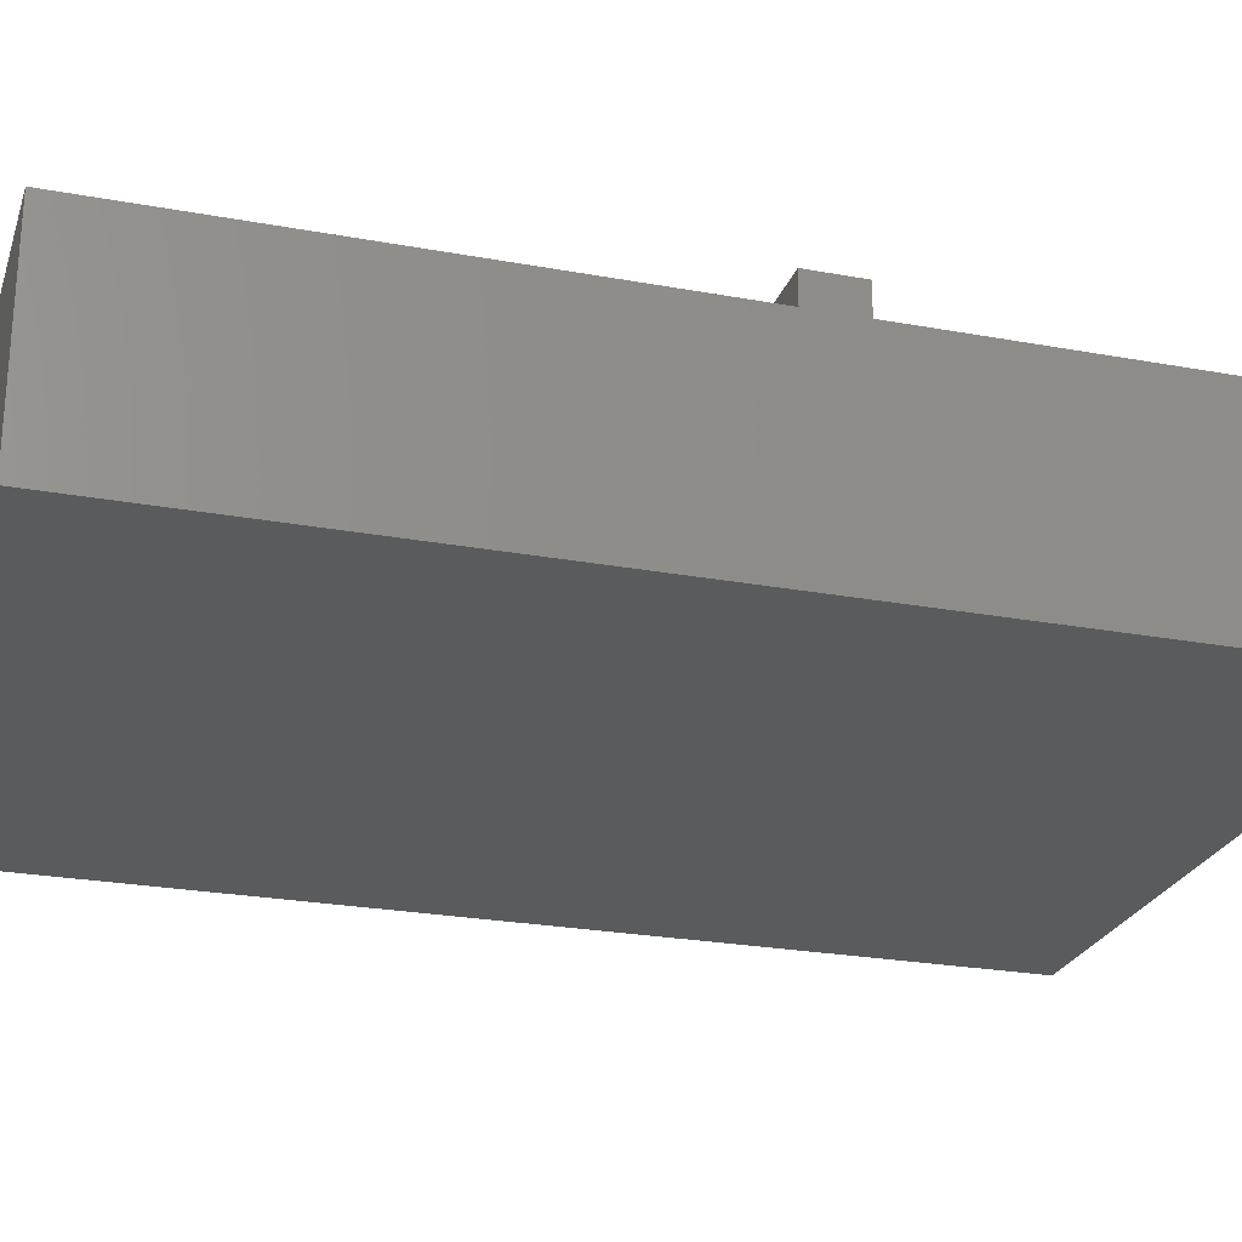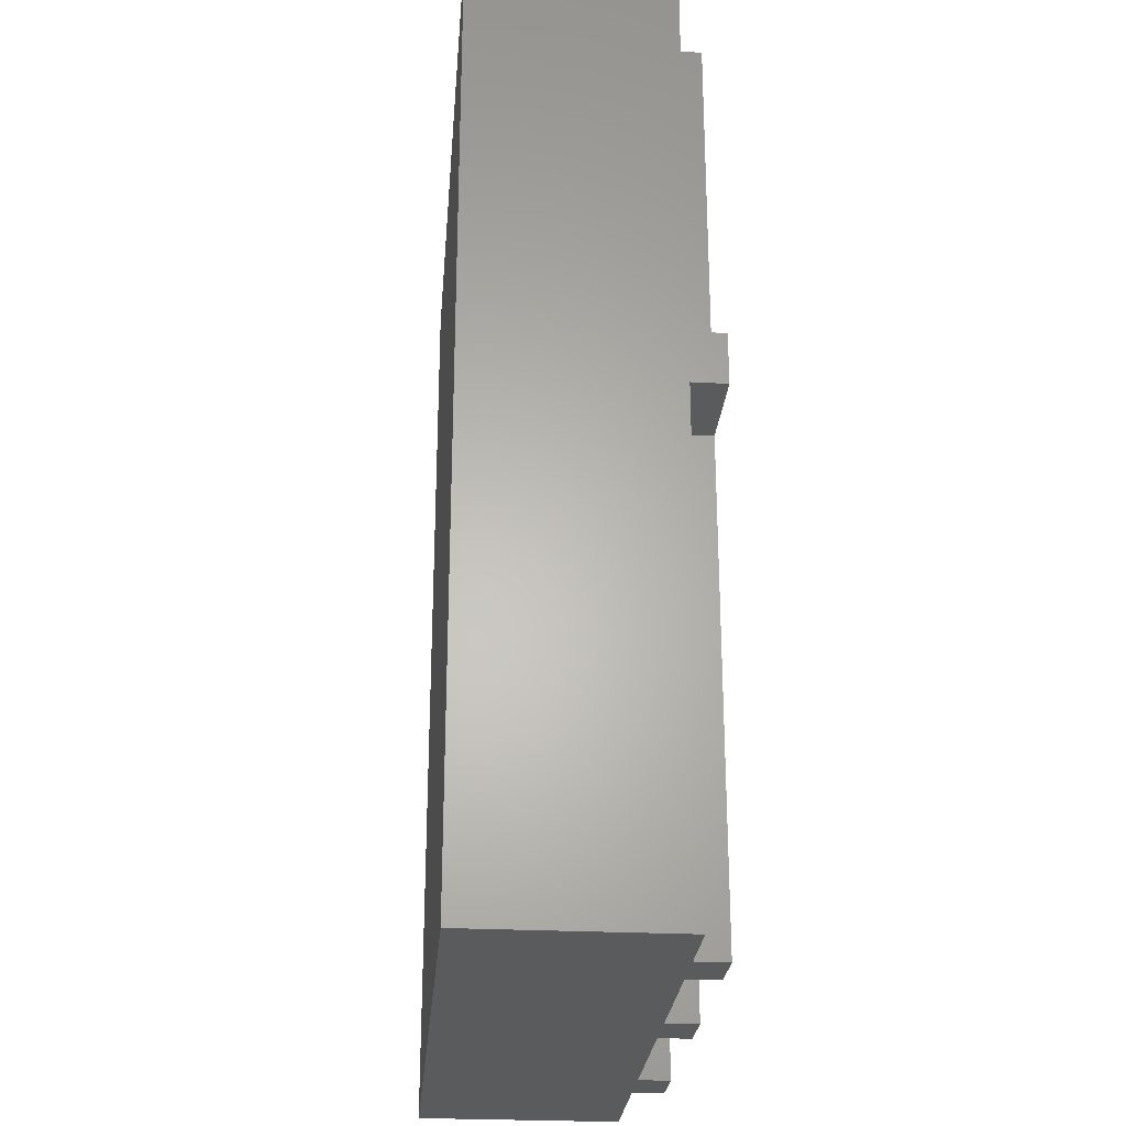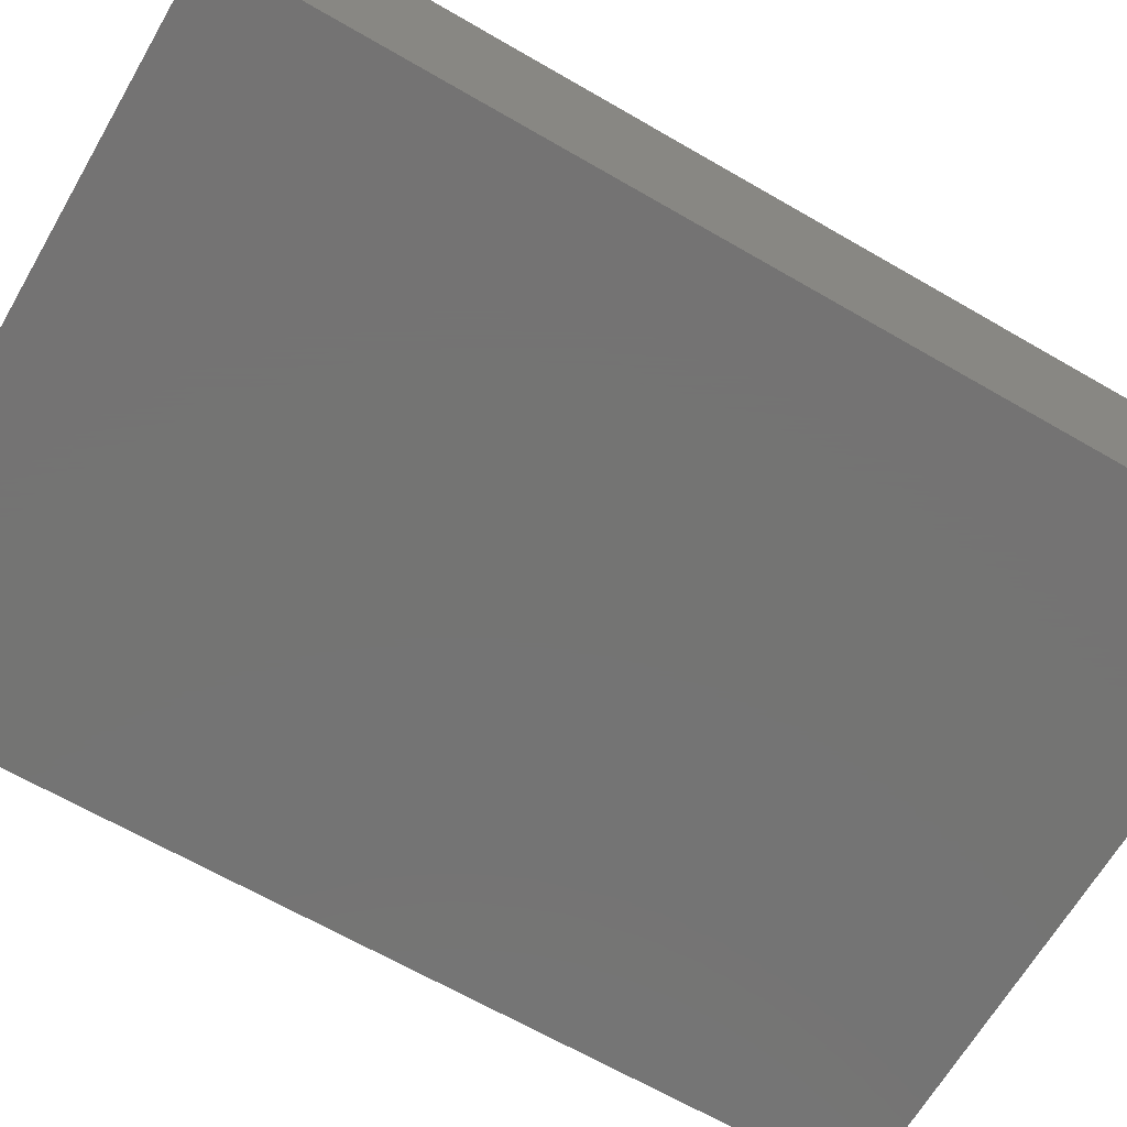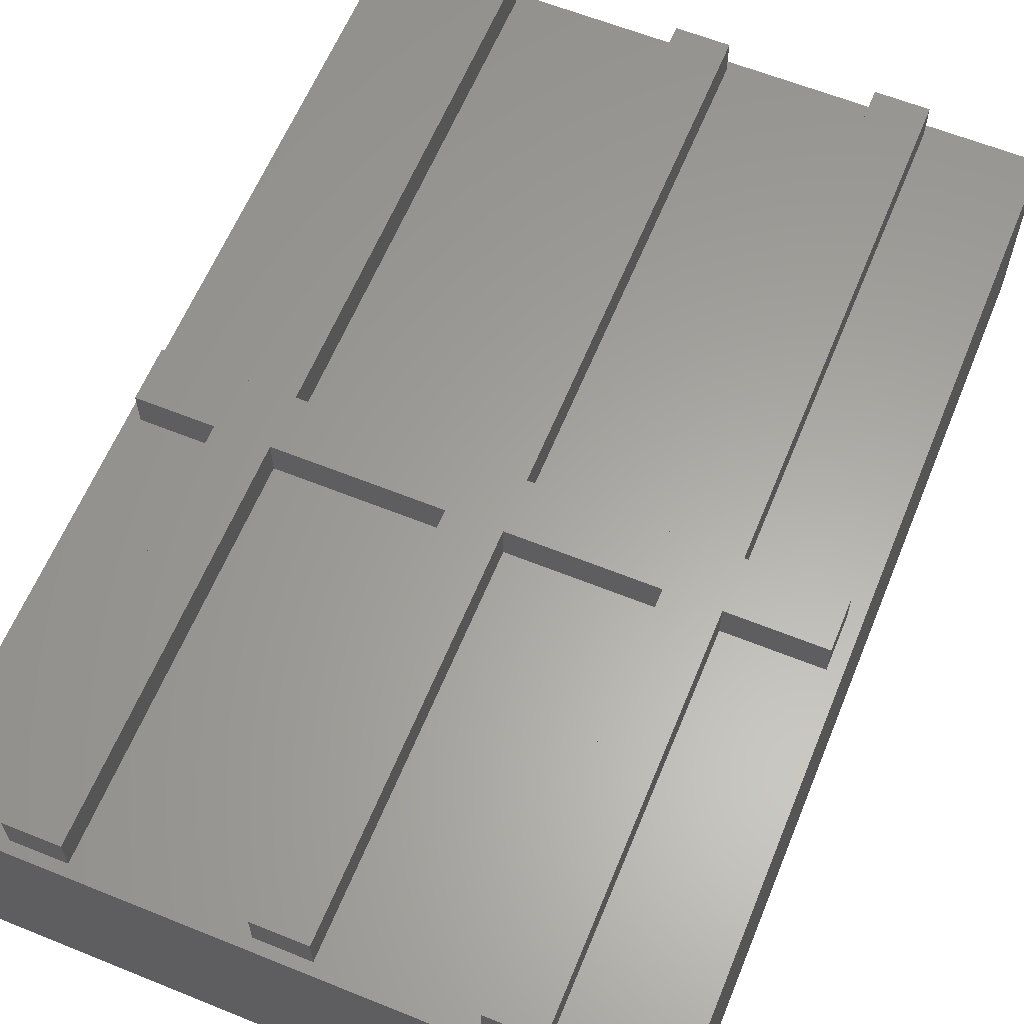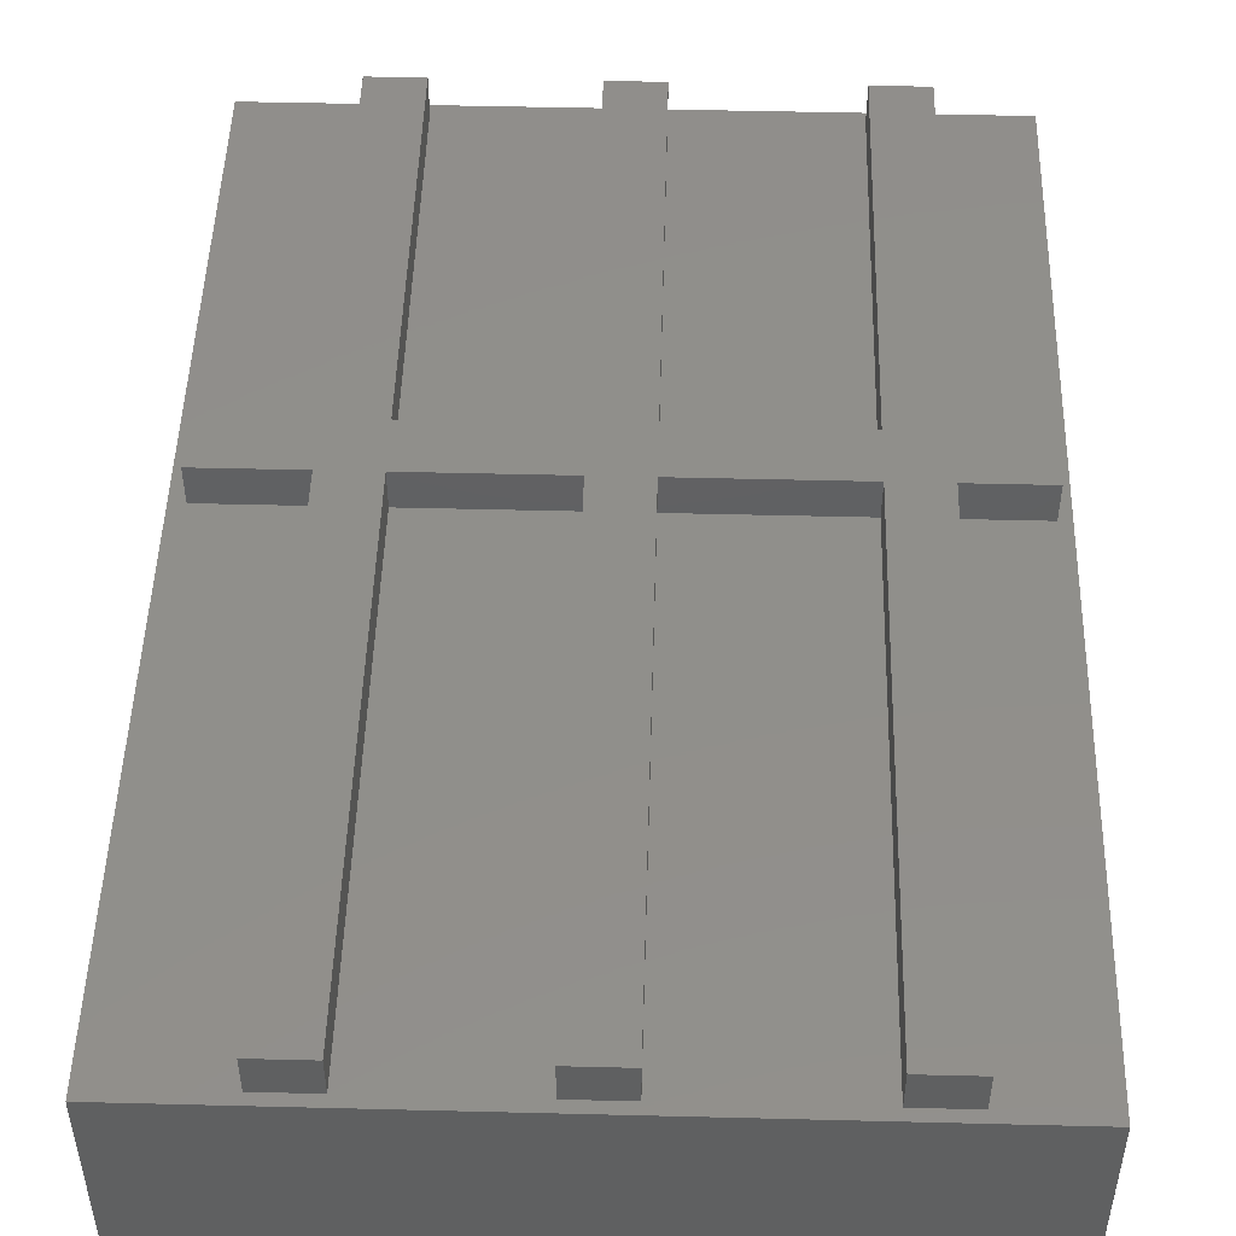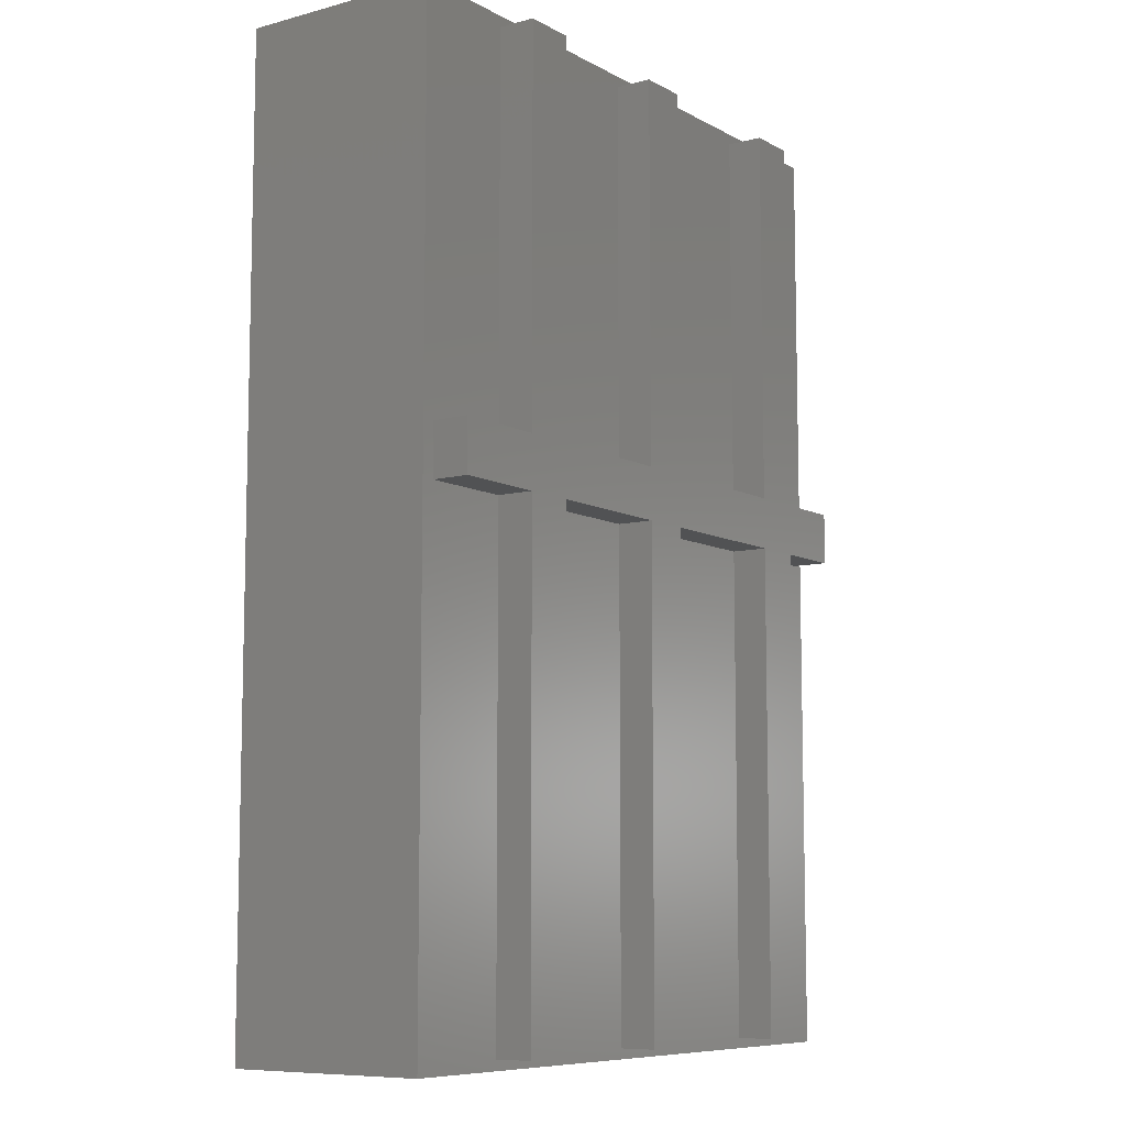
<metadata>
{"format":"stl","ext":"stl","renderer":"f3d","projection":"perspective","resolution":1024,"background":"white","views":[{"elev":-24.9,"azim":73.3,"up":"+Z"},{"elev":-26.2,"azim":-94.7,"up":"+Y"},{"elev":-66.0,"azim":-120.2,"up":"+Z"},{"elev":61.8,"azim":-157.7,"up":"+Z"},{"elev":48.8,"azim":1.6,"up":"+Z"},{"elev":-8.5,"azim":-54.6,"up":"+Y"}]}
</metadata>
<code>
# stl→obj: 40 verts, 60 faces
v -2.003 -57.42 9.138
v -0.9155 -57.42 10.23
v -2.003 -57.42 10.23
v -0.9155 -57.42 9.138
v -0.9155 -37.95 10.23
v -0.9155 -37.95 9.138
v -2.003 -37.95 10.23
v -2.003 -37.95 9.138
v -10.46 -57.42 9.138
v -9.376 -57.42 10.23
v -10.46 -57.42 10.23
v -9.376 -57.42 9.138
v -9.376 -37.95 10.23
v -9.376 -37.95 9.138
v -10.46 -37.95 10.23
v -10.46 -37.95 9.138
v -12.42 -47.1 9.138
v 0.6367 -47.1 10.23
v -12.42 -47.1 10.23
v 0.6367 -47.1 9.138
v 0.6367 -46.01 10.23
v 0.6367 -46.01 9.138
v -12.42 -46.01 10.23
v -12.42 -46.01 9.138
v -6.434 -57.42 9.138
v -5.346 -57.42 10.23
v -6.434 -57.42 10.23
v -5.346 -57.42 9.138
v -5.346 -37.95 10.23
v -5.346 -37.95 9.138
v -6.434 -37.95 10.23
v -6.434 -37.95 9.138
v -12.71 -57.63 5.171
v 0.8775 -57.63 9.451
v -12.71 -57.63 9.451
v 0.8775 -57.63 5.171
v 0.8775 -37.72 9.451
v 0.8775 -37.72 5.171
v -12.71 -37.72 9.451
v -12.71 -37.72 5.171
f 1 2 3
f 1 4 2
f 4 5 2
f 4 6 5
f 6 7 5
f 6 8 7
f 8 3 7
f 8 1 3
f 3 5 7
f 3 2 5
f 8 4 1
f 8 6 4
f 9 10 11
f 9 12 10
f 12 13 10
f 12 14 13
f 14 15 13
f 14 16 15
f 16 11 15
f 16 9 11
f 11 13 15
f 11 10 13
f 16 12 9
f 16 14 12
f 17 18 19
f 17 20 18
f 20 21 18
f 20 22 21
f 22 23 21
f 22 24 23
f 24 19 23
f 24 17 19
f 19 21 23
f 19 18 21
f 24 20 17
f 24 22 20
f 25 26 27
f 25 28 26
f 28 29 26
f 28 30 29
f 30 31 29
f 30 32 31
f 32 27 31
f 32 25 27
f 27 29 31
f 27 26 29
f 32 28 25
f 32 30 28
f 33 34 35
f 33 36 34
f 36 37 34
f 36 38 37
f 38 39 37
f 38 40 39
f 40 35 39
f 40 33 35
f 35 37 39
f 35 34 37
f 40 36 33
f 40 38 36

</code>
